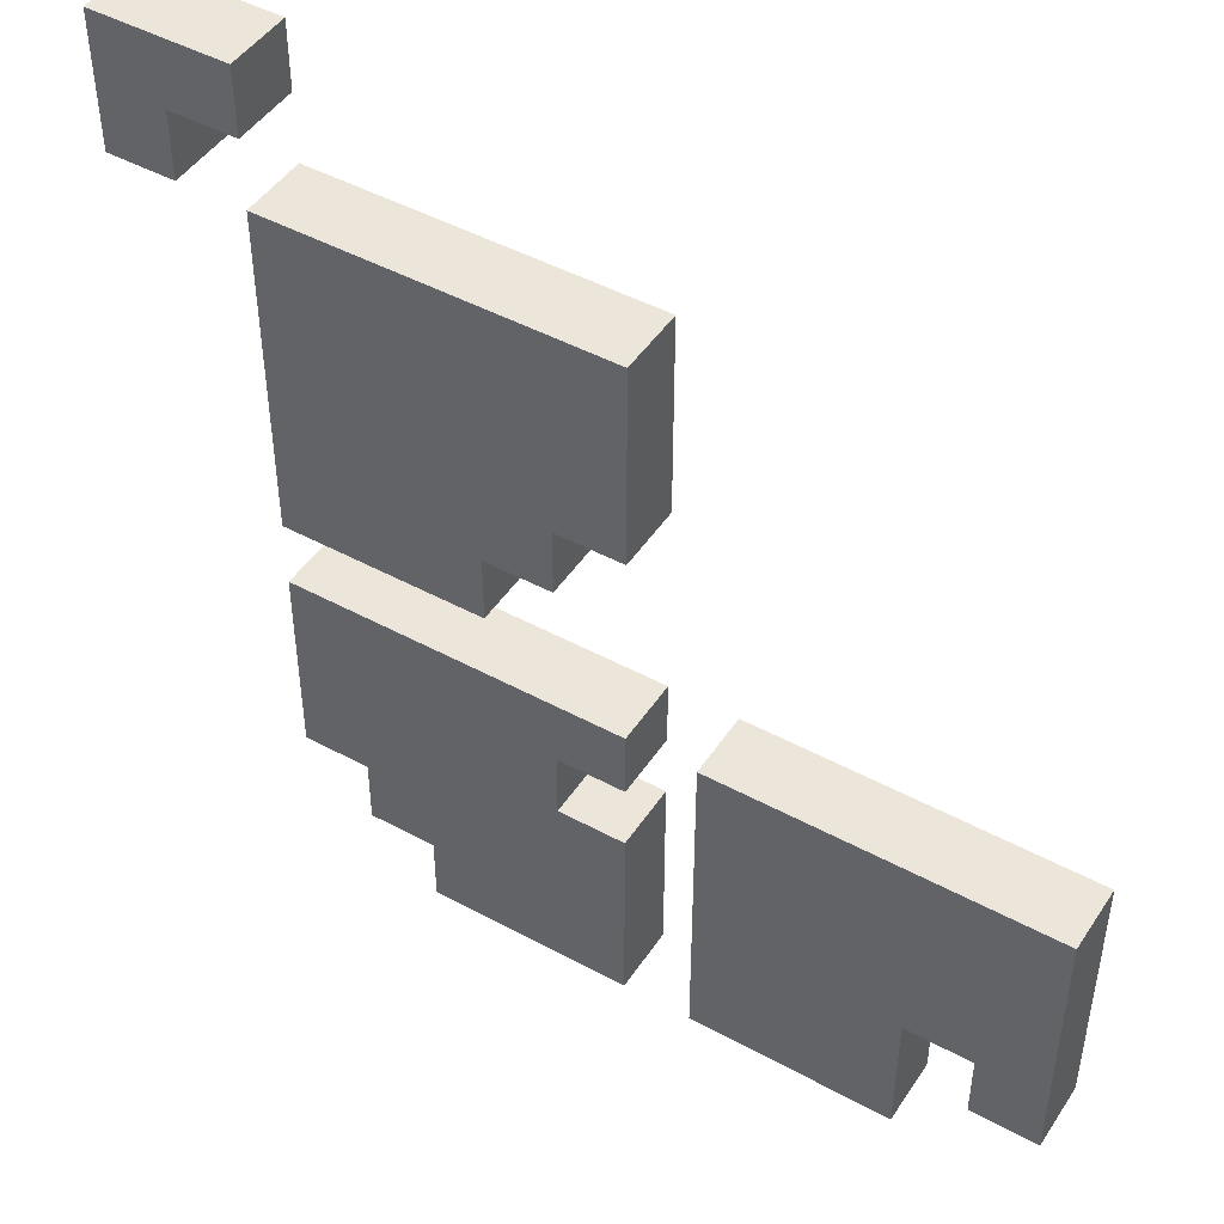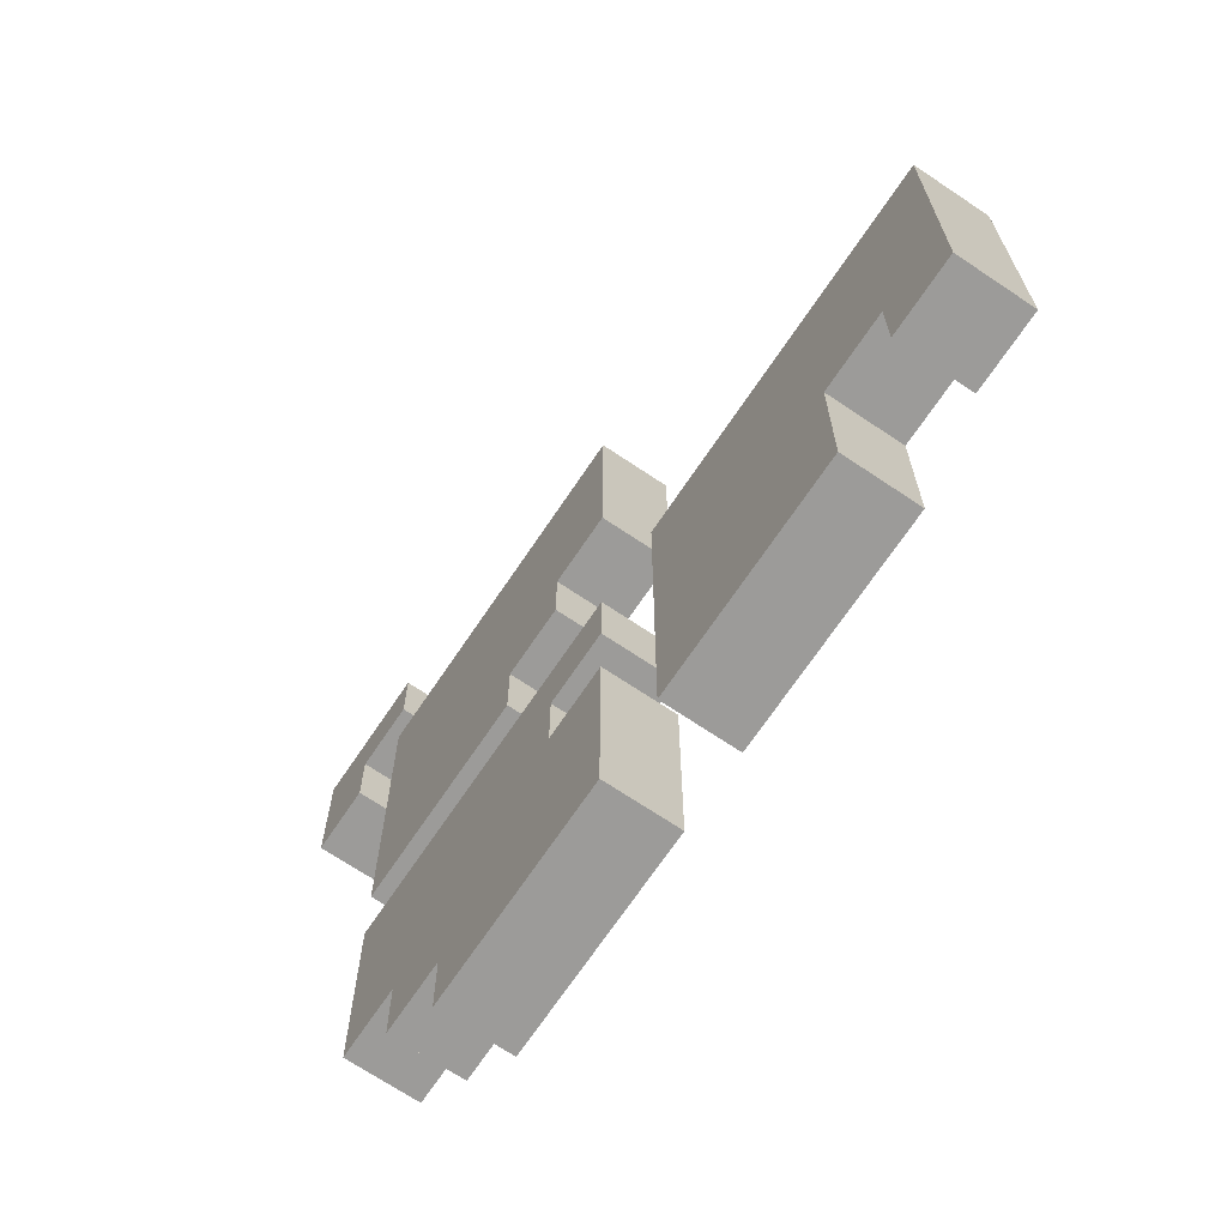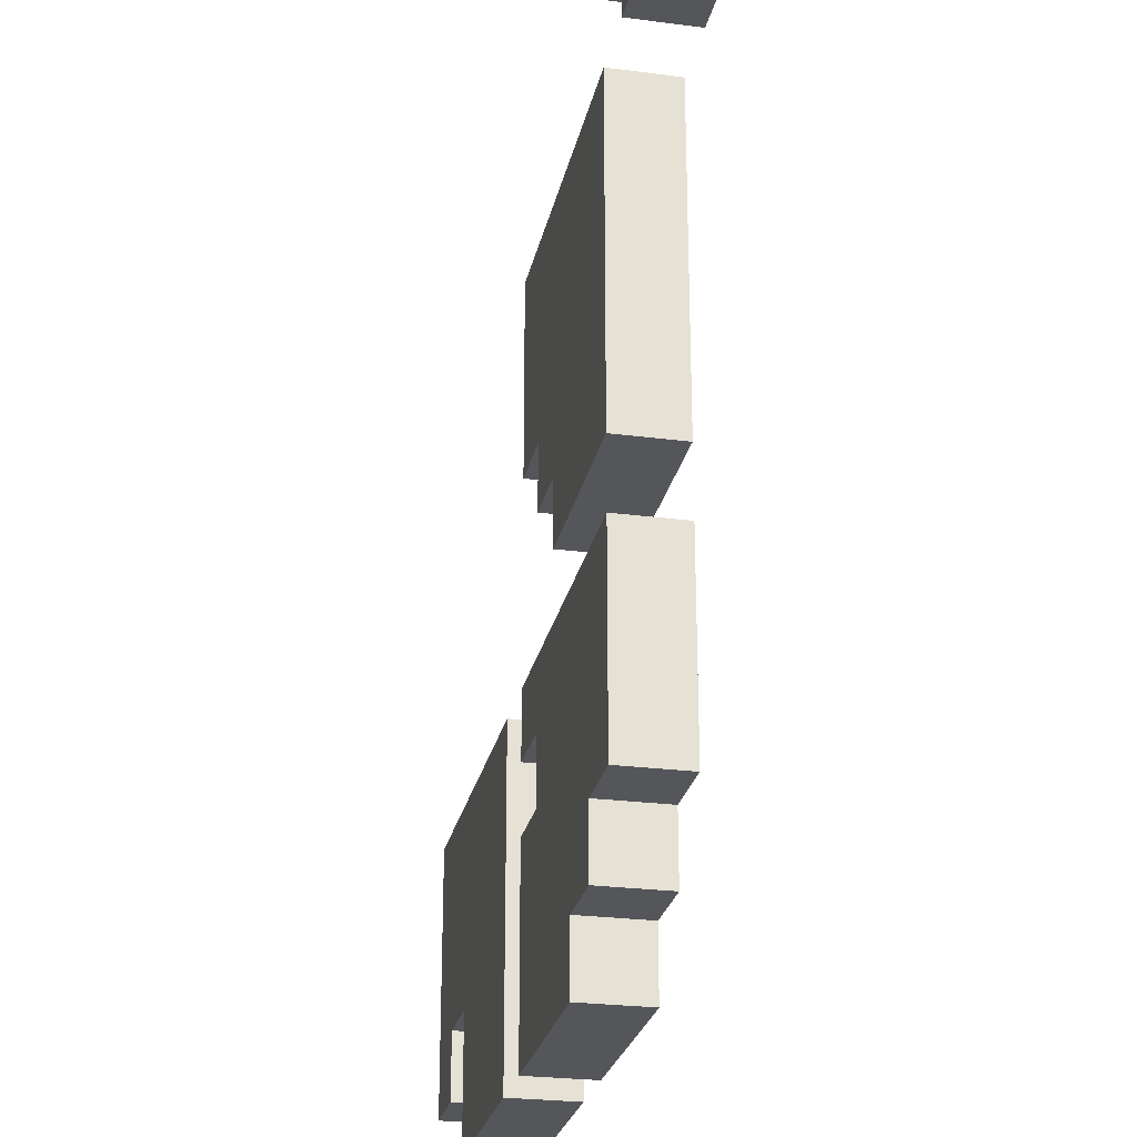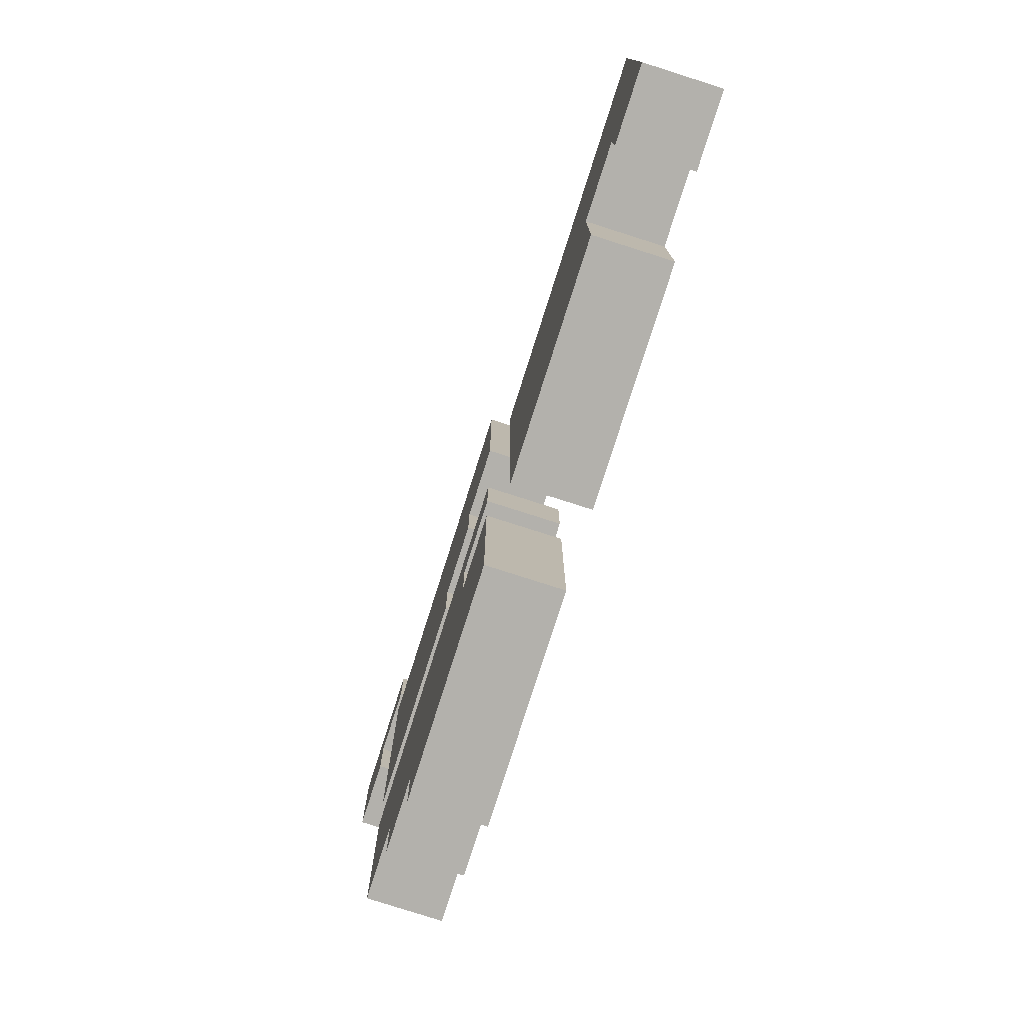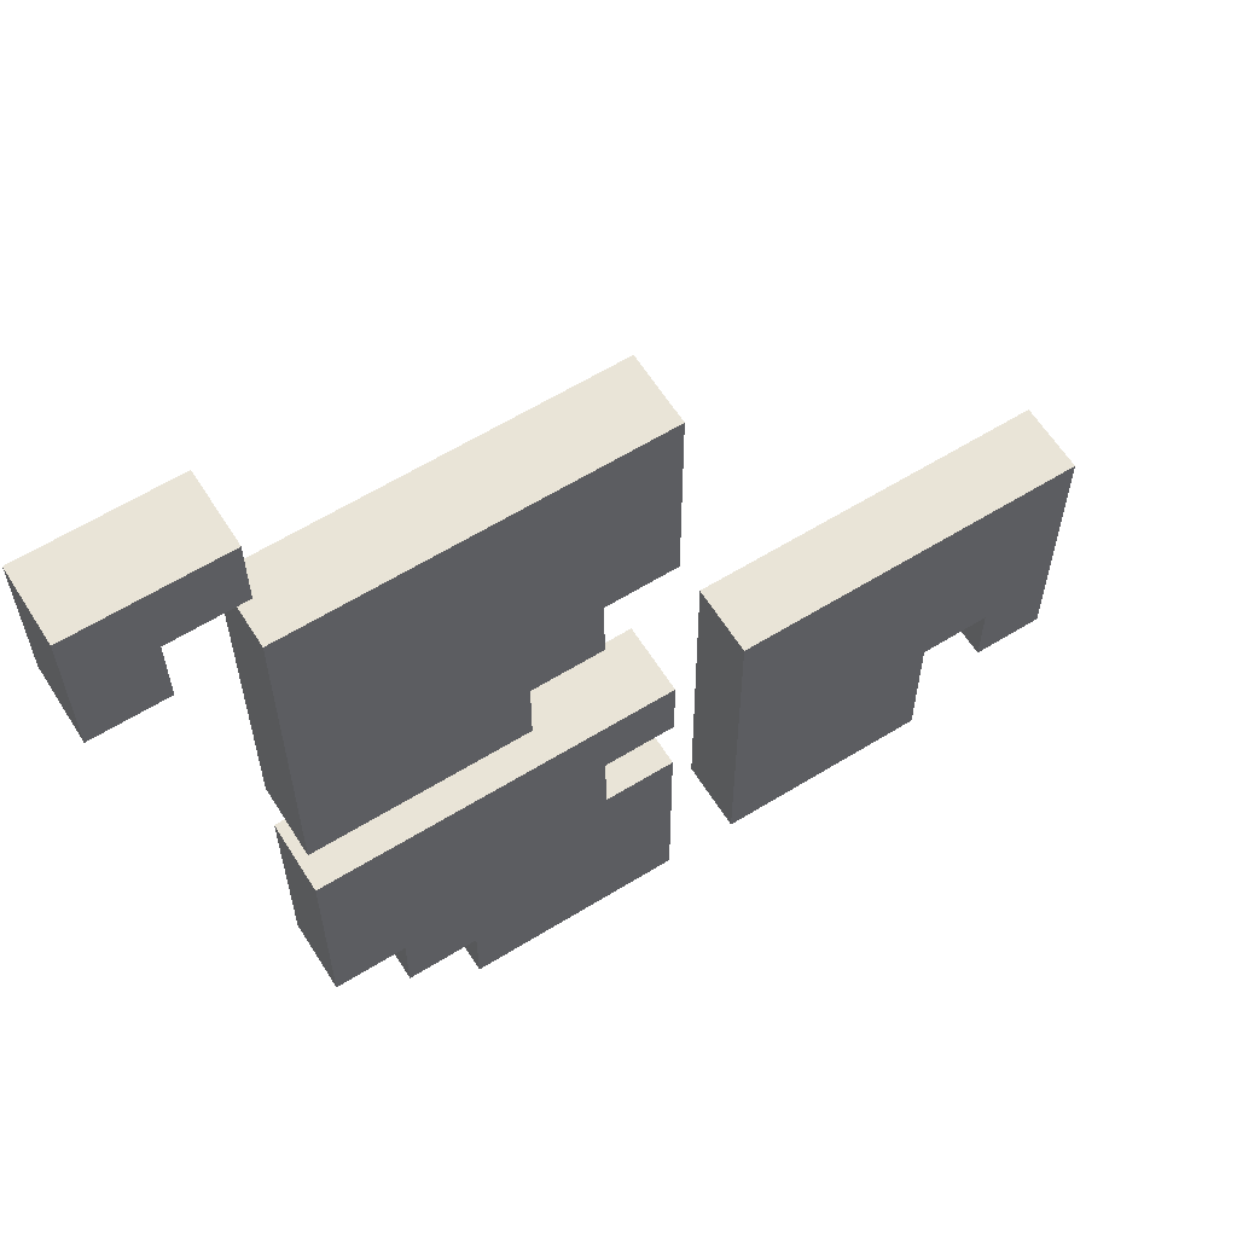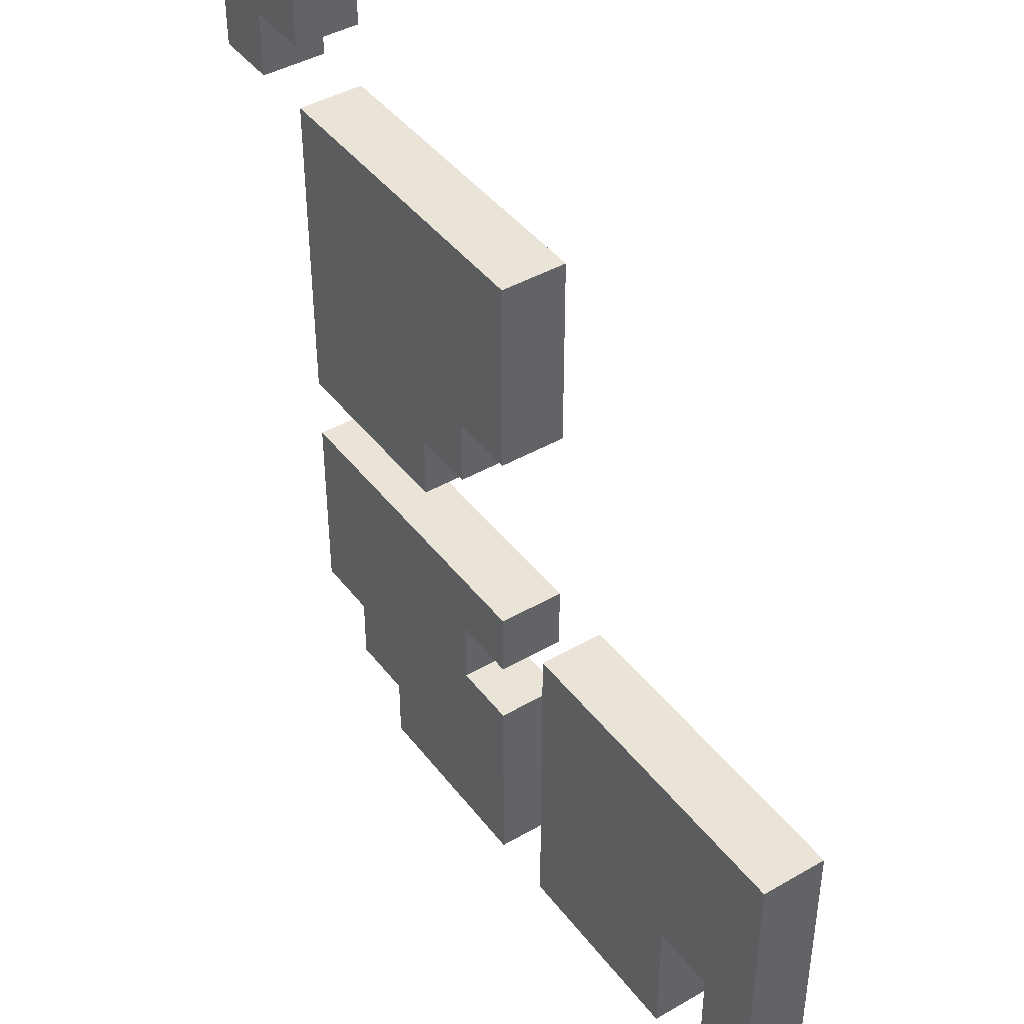
<metadata>
{"format":"obj","ext":"obj","renderer":"f3d","projection":"perspective","resolution":1024,"background":"white","views":[{"elev":46.7,"azim":-148.3,"up":"+Z"},{"elev":-69.7,"azim":-123.9,"up":"+Z"},{"elev":-25.9,"azim":78.3,"up":"+Z"},{"elev":-79.1,"azim":-107.7,"up":"+Z"},{"elev":61.1,"azim":147.9,"up":"+Z"},{"elev":42.9,"azim":-124.4,"up":"+Z"}]}
</metadata>
<code>
o
v 0 0 -0.8
v 0 0 -1.2
v 0 0.1 -0.8
v 0 0.1 -1.2
v 0.2 0 -1.1
v 0.2 0 -1.3
v 0.2 0.1 -1.1
v 0.2 0.1 -1.3
v 0.6 0 -0.2
v 0.6 0 -0.5
v 0.6 0 -0.8
v 0.6 0 -0.9
v 0.6 0 -1
v 0.6 0 -1.3
v 0.6 0.1 -0.2
v 0.6 0.1 -0.5
v 0.6 0.1 -0.8
v 0.6 0.1 -0.9
v 0.6 0.1 -1
v 0.6 0.1 -1.3
v 0.7 0 -0.5
v 0.7 0 -0.6
v 0.7 0 -0.9
v 0.7 0 -1
v 0.7 0.1 -0.5
v 0.7 0.1 -0.6
v 0.7 0.1 -0.9
v 0.7 0.1 -1
v 0.8 0 -0.6
v 0.8 0 -0.7
v 0.8 0.1 -0.6
v 0.8 0.1 -0.7
v 1.1 0 0
v 1.1 0 -0.1
v 1.1 0.1 0
v 1.1 0.1 -0.1
v 1.2 0 -0.1
v 1.2 0 -0.2
v 1.2 0.1 -0.1
v 1.2 0.1 -0.2
v 0.1 0 -1.1
v 0.1 0 -1.2
v 0.1 0.1 -1.1
v 0.1 0.1 -1.2
v 0.5 0 -0.8
v 0.5 0 -1.3
v 0.5 0.1 -0.8
v 0.5 0.1 -1.3
v 0.9 0 -1.2
v 0.9 0 -1.3
v 0.9 0.1 -1.2
v 0.9 0.1 -1.3
v 1 0 -1.1
v 1 0 -1.2
v 1 0.1 -1.1
v 1 0.1 -1.2
v 1.1 0 -0.2
v 1.1 0 -0.7
v 1.1 0 -0.8
v 1.1 0 -1.1
v 1.1 0.1 -0.2
v 1.1 0.1 -0.7
v 1.1 0.1 -0.8
v 1.1 0.1 -1.1
v 1.3 0 0
v 1.3 0 -0.2
v 1.3 0.1 0
v 1.3 0.1 -0.2
v 1.1 0 0
v 1.1 0.1 0
v 1.3 0 0
v 1.3 0.1 0
v 0.6 0 -0.2
v 0.6 0.1 -0.2
v 1.1 0 -0.2
v 1.1 0.1 -0.2
v 0 0 -0.8
v 0 0.1 -0.8
v 0.5 0 -0.8
v 0.5 0.1 -0.8
v 0.6 0 -0.8
v 0.6 0.1 -0.8
v 1.1 0 -0.8
v 1.1 0.1 -0.8
v 0.6 0 -1
v 0.6 0.1 -1
v 0.7 0 -1
v 0.7 0.1 -1
v 1.1 0 -0.1
v 1.1 0.1 -0.1
v 1.2 0 -0.1
v 1.2 0.1 -0.1
v 1.2 0 -0.2
v 1.2 0.1 -0.2
v 1.3 0 -0.2
v 1.3 0.1 -0.2
v 0.6 0 -0.5
v 0.6 0.1 -0.5
v 0.7 0 -0.5
v 0.7 0.1 -0.5
v 0.7 0 -0.6
v 0.7 0.1 -0.6
v 0.8 0 -0.6
v 0.8 0.1 -0.6
v 0.8 0 -0.7
v 0.8 0.1 -0.7
v 1.1 0 -0.7
v 1.1 0.1 -0.7
v 0.6 0 -0.9
v 0.6 0.1 -0.9
v 0.7 0 -0.9
v 0.7 0.1 -0.9
v 0.1 0 -1.1
v 0.1 0.1 -1.1
v 0.2 0 -1.1
v 0.2 0.1 -1.1
v 1 0 -1.1
v 1 0.1 -1.1
v 1.1 0 -1.1
v 1.1 0.1 -1.1
v 0 0 -1.2
v 0 0.1 -1.2
v 0.1 0 -1.2
v 0.1 0.1 -1.2
v 0.9 0 -1.2
v 0.9 0.1 -1.2
v 1 0 -1.2
v 1 0.1 -1.2
v 0.2 0 -1.3
v 0.2 0.1 -1.3
v 0.5 0 -1.3
v 0.5 0.1 -1.3
v 0.6 0 -1.3
v 0.6 0.1 -1.3
v 0.9 0 -1.3
v 0.9 0.1 -1.3
v 1.1 0 0
v 1.3 0 0
v 1.1 0 -0.1
v 1.2 0 -0.1
v 0.6 0 -0.2
v 1.1 0 -0.2
v 1.2 0 -0.2
v 1.3 0 -0.2
v 0.6 0 -0.5
v 0.7 0 -0.5
v 0.7 0 -0.6
v 0.8 0 -0.6
v 0.8 0 -0.7
v 1.1 0 -0.7
v 0 0 -0.8
v 0.5 0 -0.8
v 0.6 0 -0.8
v 1.1 0 -0.8
v 0.6 0 -0.9
v 0.7 0 -0.9
v 0.6 0 -1
v 0.7 0 -1
v 0.1 0 -1.1
v 0.2 0 -1.1
v 1 0 -1.1
v 1.1 0 -1.1
v 0 0 -1.2
v 0.1 0 -1.2
v 0.9 0 -1.2
v 1 0 -1.2
v 0.2 0 -1.3
v 0.5 0 -1.3
v 0.6 0 -1.3
v 0.9 0 -1.3
v 1.1 0.1 0
v 1.3 0.1 0
v 1.1 0.1 -0.1
v 1.2 0.1 -0.1
v 0.6 0.1 -0.2
v 1.1 0.1 -0.2
v 1.2 0.1 -0.2
v 1.3 0.1 -0.2
v 0.6 0.1 -0.5
v 0.7 0.1 -0.5
v 0.7 0.1 -0.6
v 0.8 0.1 -0.6
v 0.8 0.1 -0.7
v 1.1 0.1 -0.7
v 0 0.1 -0.8
v 0.5 0.1 -0.8
v 0.6 0.1 -0.8
v 1.1 0.1 -0.8
v 0.6 0.1 -0.9
v 0.7 0.1 -0.9
v 0.6 0.1 -1
v 0.7 0.1 -1
v 0.1 0.1 -1.1
v 0.2 0.1 -1.1
v 1 0.1 -1.1
v 1.1 0.1 -1.1
v 0 0.1 -1.2
v 0.1 0.1 -1.2
v 0.9 0.1 -1.2
v 1 0.1 -1.2
v 0.2 0.1 -1.3
v 0.5 0.1 -1.3
v 0.6 0.1 -1.3
v 0.9 0.1 -1.3
f 3 2 1
f 4 2 3
f 7 6 5
f 8 6 7
f 15 10 9
f 16 10 15
f 17 12 11
f 18 12 17
f 19 14 13
f 20 14 19
f 25 22 21
f 26 22 25
f 27 24 23
f 28 24 27
f 31 30 29
f 32 30 31
f 35 34 33
f 36 34 35
f 39 38 37
f 40 38 39
f 41 42 43
f 43 42 44
f 45 46 47
f 47 46 48
f 49 50 51
f 51 50 52
f 53 54 55
f 55 54 56
f 57 58 61
f 61 58 62
f 59 60 63
f 63 60 64
f 65 66 67
f 67 66 68
f 71 70 69
f 72 70 71
f 75 74 73
f 76 74 75
f 79 78 77
f 80 78 79
f 83 82 81
f 84 82 83
f 87 86 85
f 88 86 87
f 89 90 91
f 91 90 92
f 93 94 95
f 95 94 96
f 97 98 99
f 99 98 100
f 101 102 103
f 103 102 104
f 105 106 107
f 107 106 108
f 109 110 111
f 111 110 112
f 113 114 115
f 115 114 116
f 117 118 119
f 119 118 120
f 121 122 123
f 123 122 124
f 125 126 127
f 127 126 128
f 129 130 131
f 131 130 132
f 133 134 135
f 135 134 136
f 139 138 137
f 140 138 139
f 143 138 140
f 144 138 143
f 145 142 141
f 146 142 145
f 147 142 146
f 148 142 147
f 149 142 148
f 150 142 149
f 155 154 153
f 156 154 155
f 158 154 156
f 159 152 151
f 160 152 159
f 161 158 157
f 161 154 158
f 162 154 161
f 163 159 151
f 164 159 163
f 165 161 157
f 166 161 165
f 167 152 160
f 168 152 167
f 169 165 157
f 170 165 169
f 171 172 173
f 173 172 174
f 174 172 177
f 177 172 178
f 175 176 179
f 179 176 180
f 180 176 181
f 181 176 182
f 182 176 183
f 183 176 184
f 187 188 189
f 189 188 190
f 190 188 192
f 185 186 193
f 193 186 194
f 191 192 195
f 192 188 195
f 195 188 196
f 185 193 197
f 197 193 198
f 191 195 199
f 199 195 200
f 194 186 201
f 201 186 202
f 191 199 203
f 203 199 204

</code>
